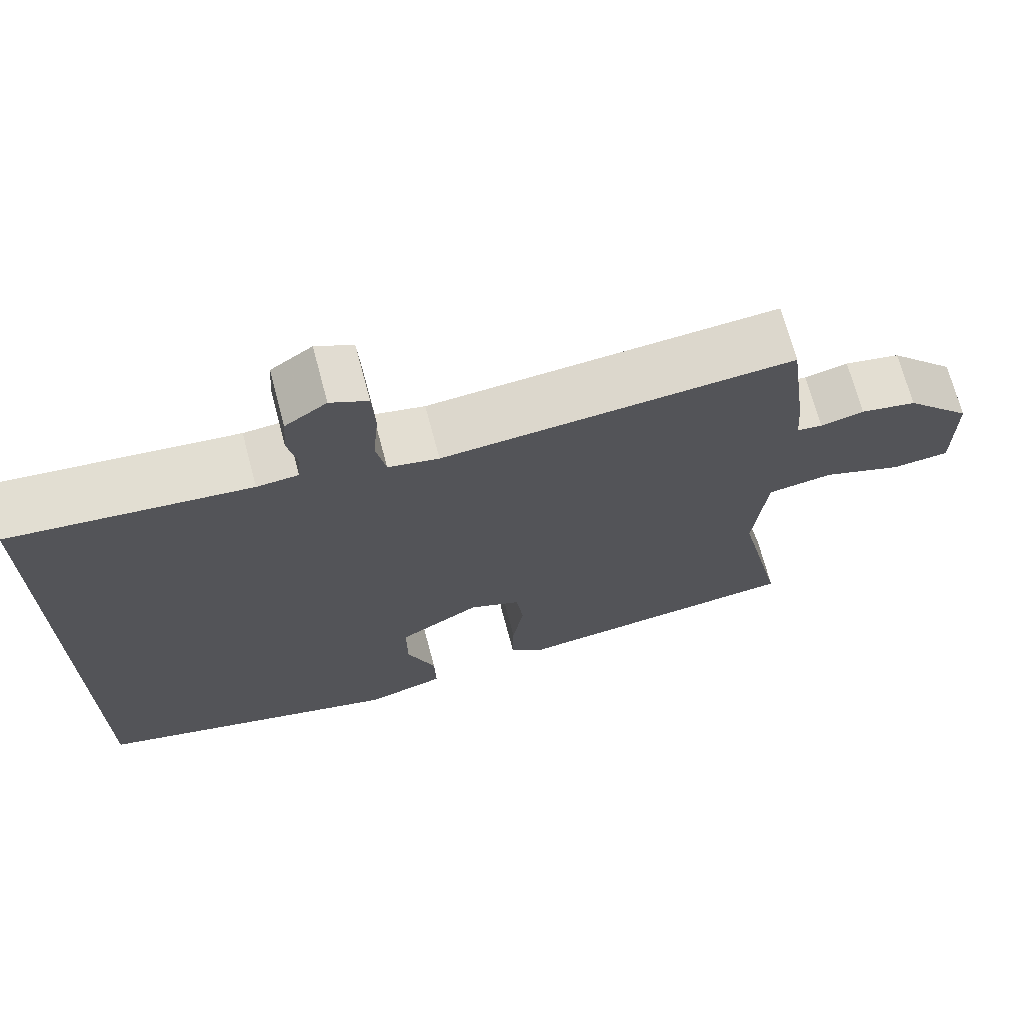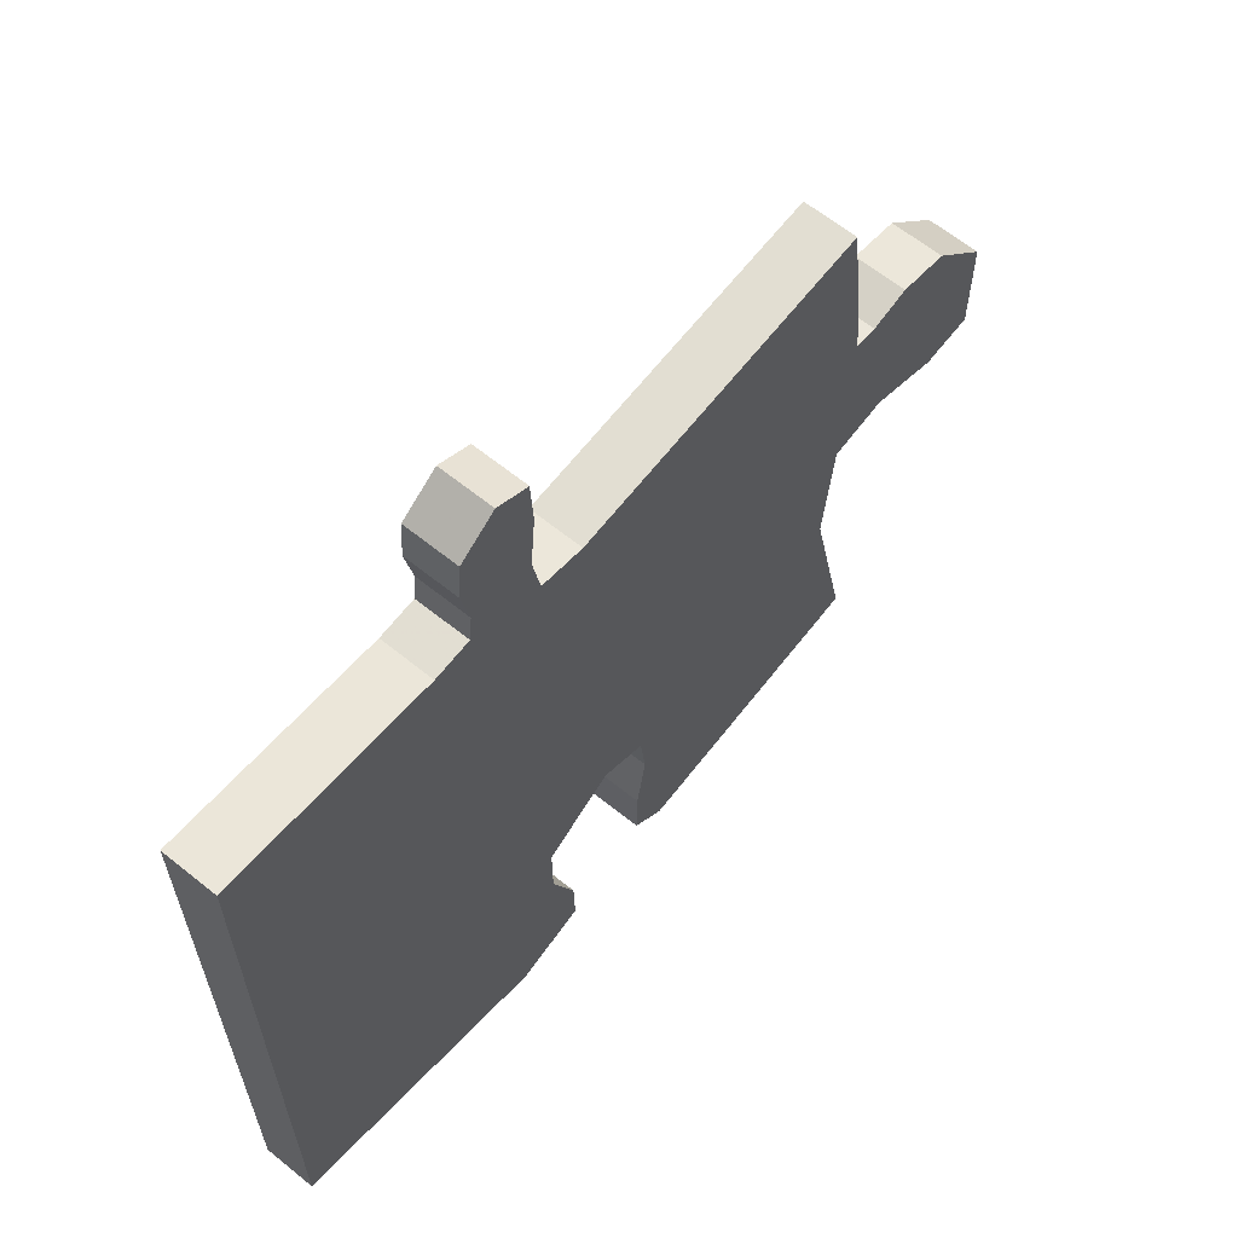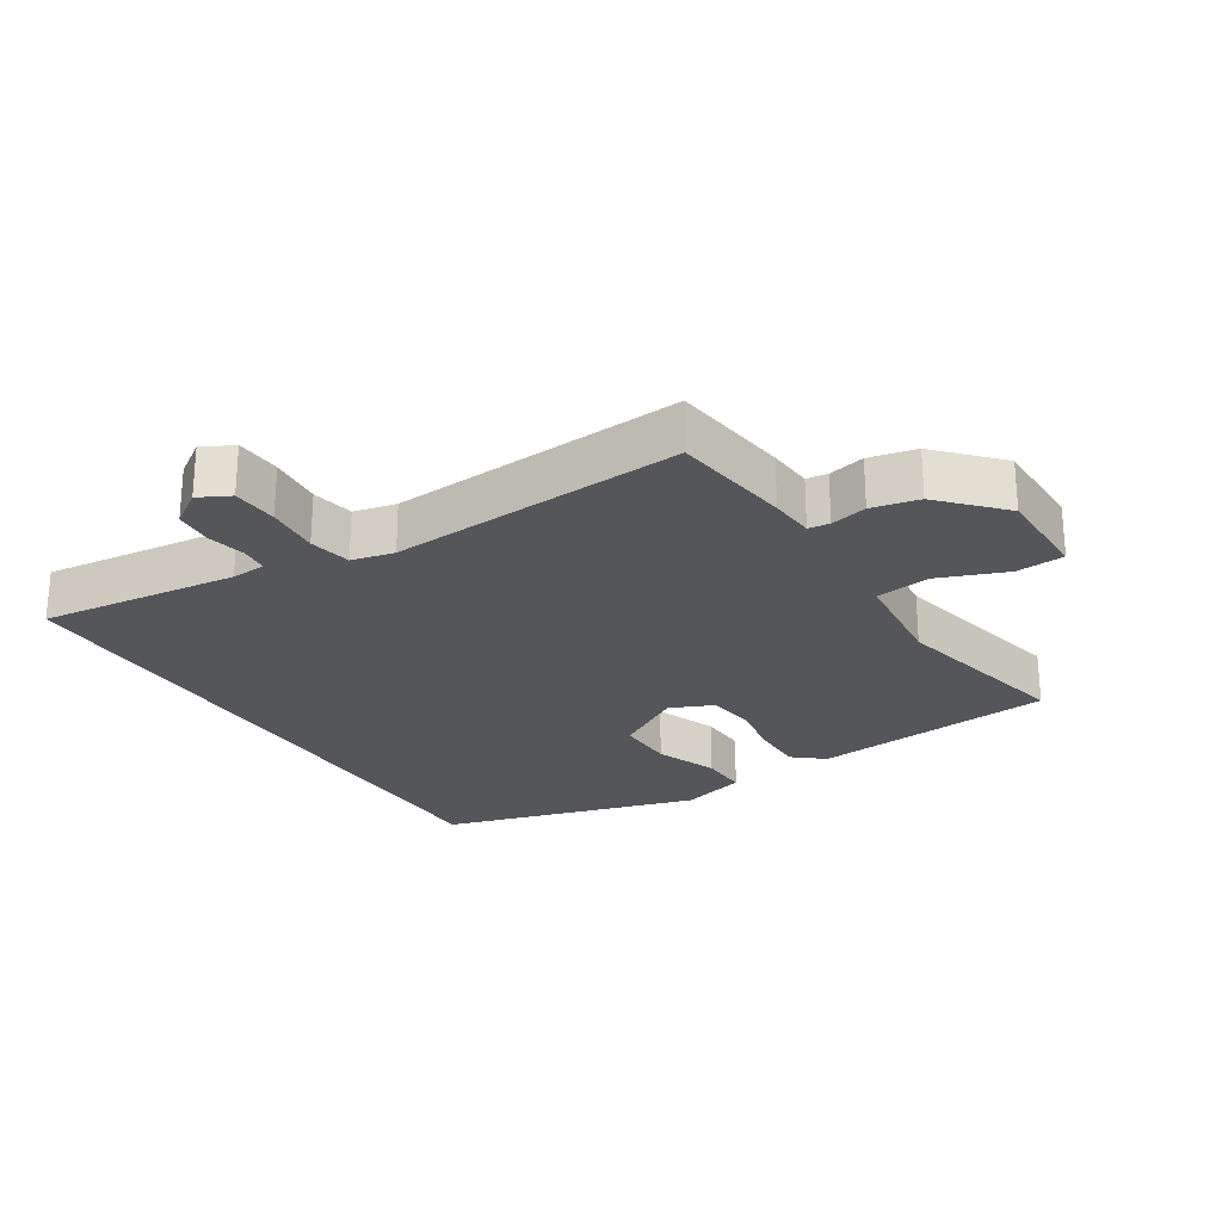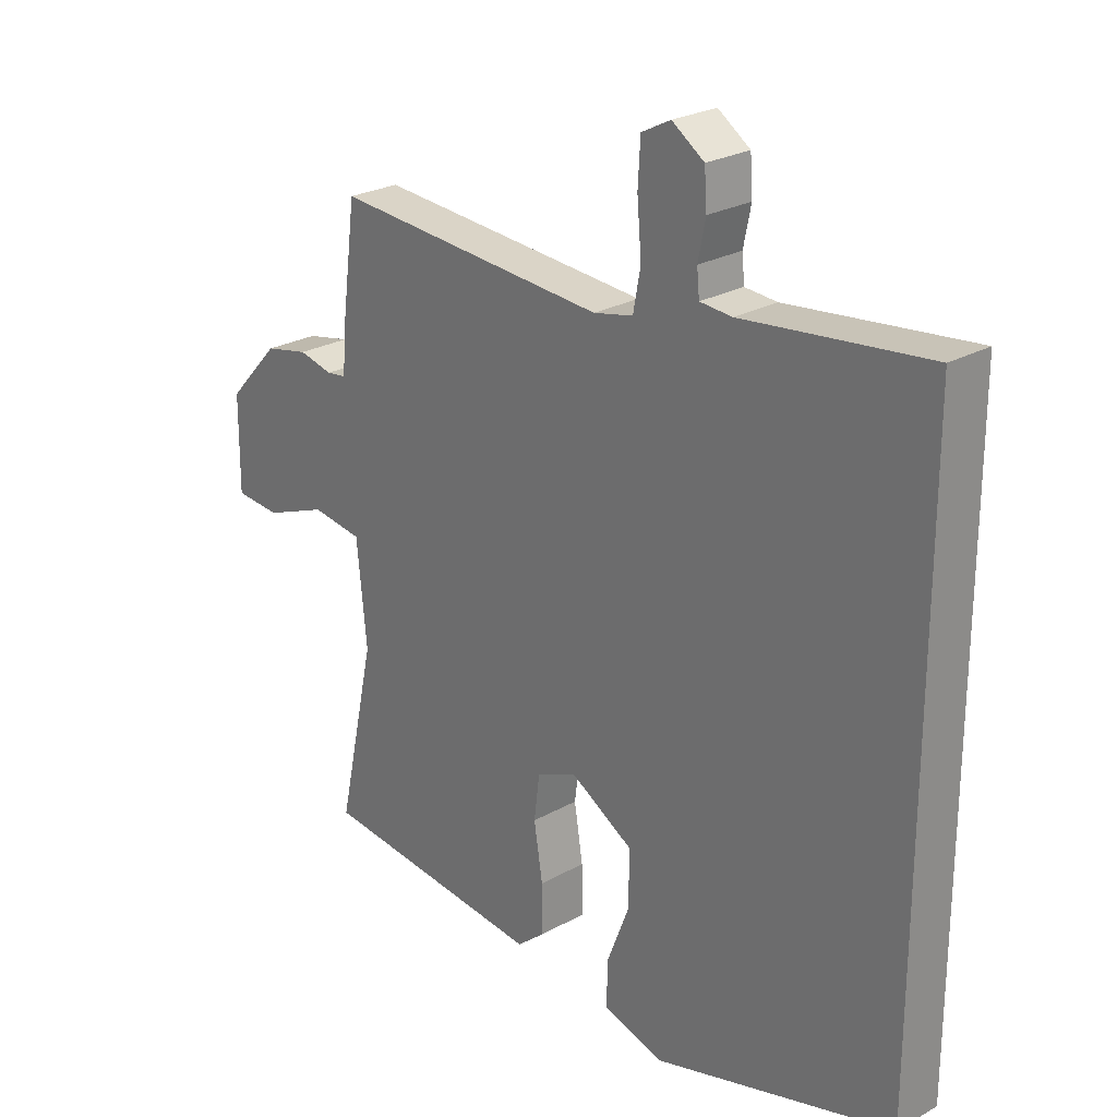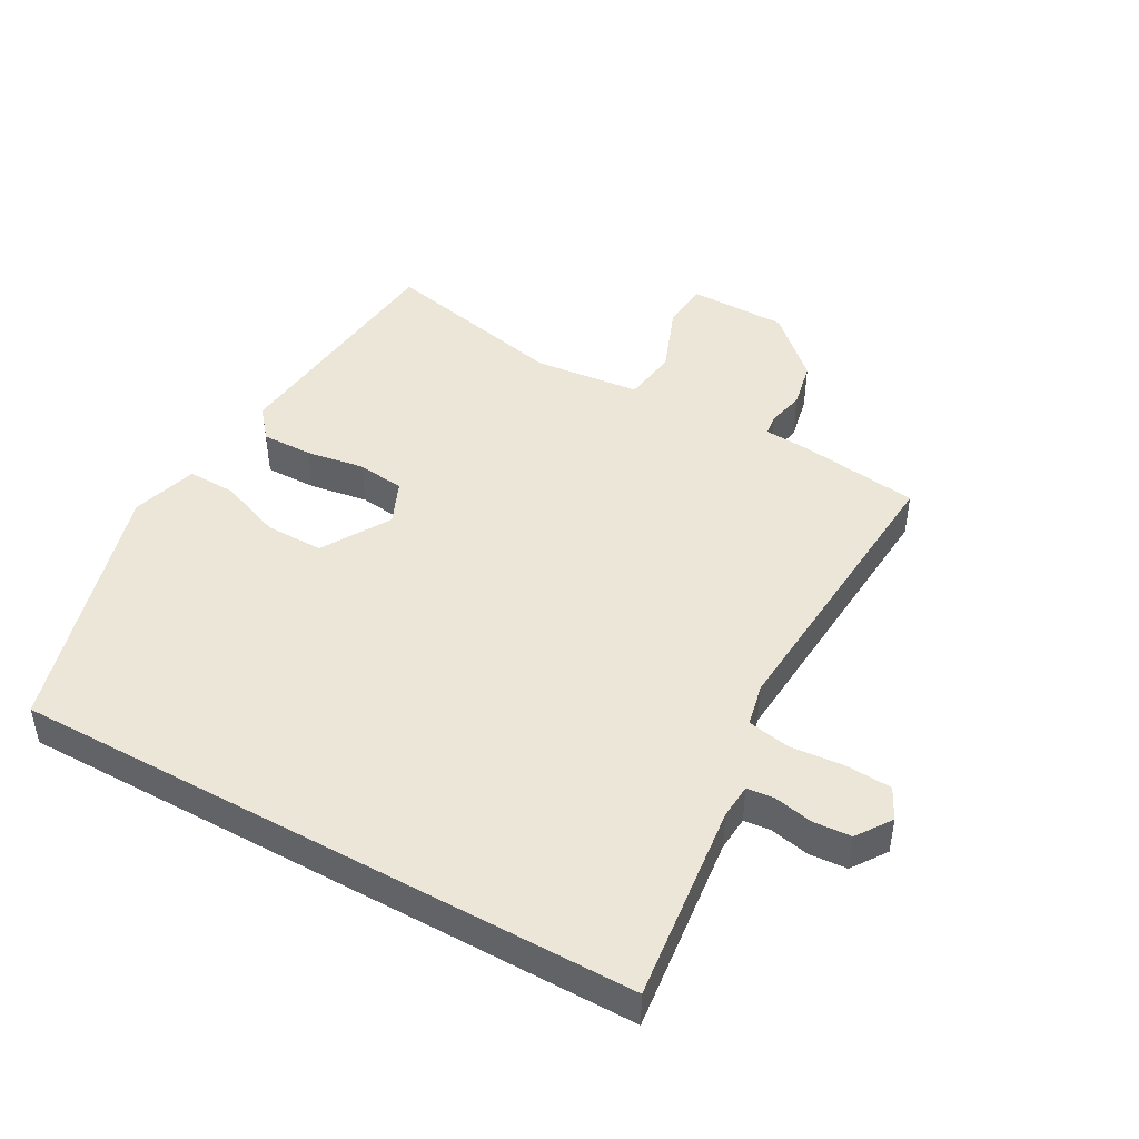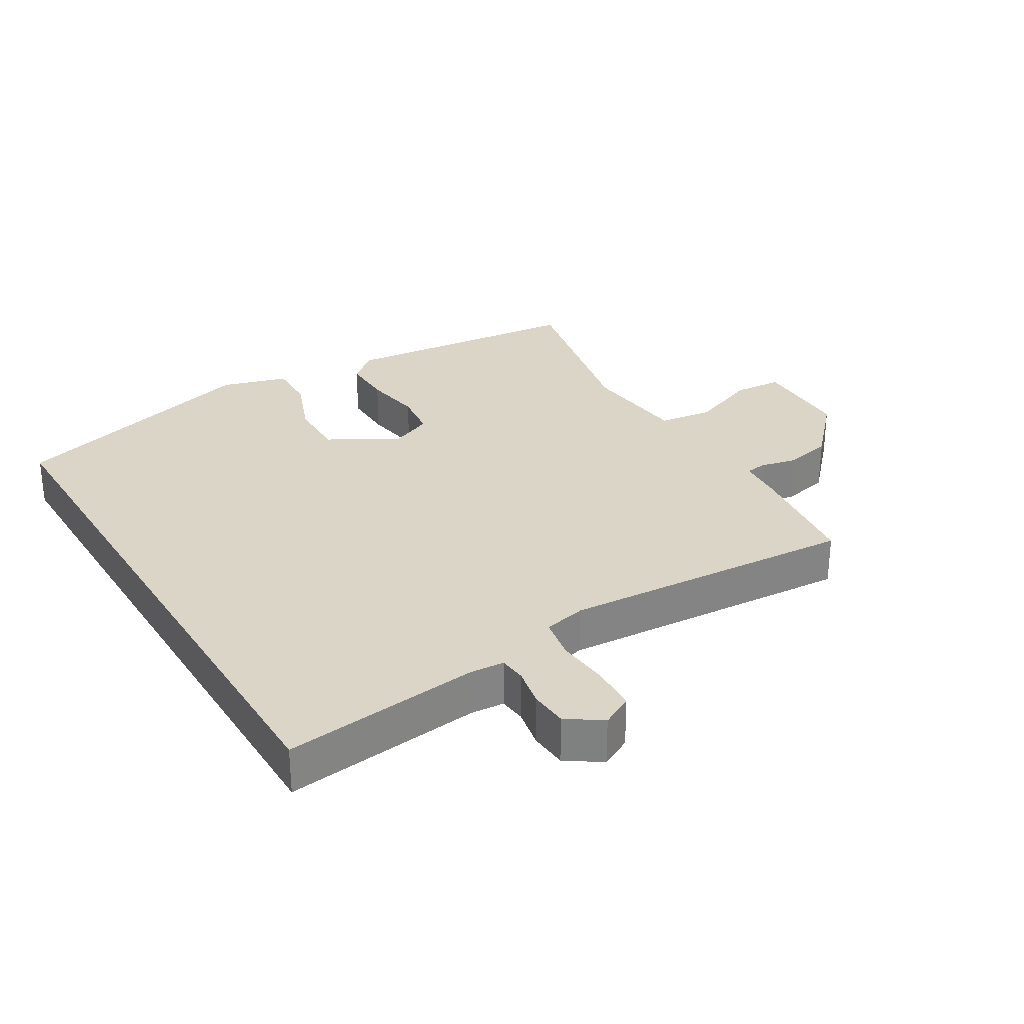
<metadata>
{"format":"obj","ext":"obj","renderer":"f3d","projection":"perspective","resolution":1024,"background":"white","views":[{"elev":70.3,"azim":-14.9,"up":"+Z"},{"elev":63.5,"azim":-50.8,"up":"+Z"},{"elev":-25.1,"azim":32.0,"up":"+Y"},{"elev":25.3,"azim":-132.1,"up":"+Z"},{"elev":46.2,"azim":-61.0,"up":"+Y"},{"elev":29.6,"azim":-31.4,"up":"+Y"}]}
</metadata>
<code>
v -0.5 0.07 0.555
v -0.202 0.07 0.522
v -0.15 0.07 0.526
v -0.146 0.07 0.567
v -0.158 0.07 0.626
v -0.154 0.07 0.683
v -0.102 0.07 0.719
v -0.055 0.07 0.695
v -0.051 0.07 0.626
v -0.058 0.07 0.545
v -0.046 0.07 0.481
v 0.018 0.07 0.467
v 0.462 0.07 0.5
v 0.486 0.07 0.319
v 0.491 0.07 0.251
v 0.523 0.07 0.247
v 0.578 0.07 0.26
v 0.649 0.07 0.245
v 0.733 0.07 0.155
v 0.734 0.07 0.007
v 0.661 0.07 0.001
v 0.559 0.07 0.04
v 0.477 0.07 0.028
v 0.461 0.07 -0.133
v 0.522 0.07 -0.413
v 0.155 0.07 -0.453
v 0.109 0.07 -0.415
v 0.11 0.07 -0.338
v 0.124 0.07 -0.25
v 0.115 0.07 -0.179
v 0.05 0.07 -0.151
v -0.052 0.07 -0.212
v -0.051 0.07 -0.3
v -0.015 0.07 -0.393
v -0.013 0.07 -0.466
v -0.112 0.07 -0.496
v -0.5 0.07 -0.387
v -0.5 0 0.555
v -0.202 0 0.522
v -0.15 0 0.526
v -0.146 0 0.567
v -0.158 0 0.626
v -0.154 0 0.683
v -0.102 0 0.719
v -0.055 0 0.695
v -0.051 0 0.626
v -0.058 0 0.545
v -0.046 0 0.481
v 0.018 0 0.467
v 0.462 0 0.5
v 0.486 0 0.319
v 0.491 0 0.251
v 0.523 0 0.247
v 0.578 0 0.26
v 0.649 0 0.245
v 0.733 0 0.155
v 0.734 0 0.007
v 0.661 0 0.001
v 0.559 0 0.04
v 0.477 0 0.028
v 0.461 0 -0.133
v 0.522 0 -0.413
v 0.155 0 -0.453
v 0.109 0 -0.415
v 0.11 0 -0.338
v 0.124 0 -0.25
v 0.115 0 -0.179
v 0.05 0 -0.151
v -0.052 0 -0.212
v -0.051 0 -0.3
v -0.015 0 -0.393
v -0.013 0 -0.466
v -0.112 0 -0.496
v -0.5 0 -0.387
f 36 37 1 2
f 33 34 35 36
f 32 33 36 2
f 31 32 2 3
f 30 31 3 4
f 26 27 28 29
f 24 25 26 29
f 23 24 29 30
f 19 20 21 22
f 19 22 23
f 16 17 18 19
f 15 16 19 23
f 12 13 14 15
f 11 12 15 23
f 7 8 9 10
f 7 10 11
f 6 7 11
f 5 6 11
f 4 5 11
f 4 11 23 30
f 39 38 74 73
f 73 72 71 70
f 39 73 70 69
f 40 39 69 68
f 41 40 68 67
f 66 65 64 63
f 66 63 62 61
f 67 66 61 60
f 59 58 57 56
f 60 59 56
f 56 55 54 53
f 60 56 53 52
f 52 51 50 49
f 60 52 49 48
f 47 46 45 44
f 48 47 44
f 48 44 43
f 48 43 42
f 48 42 41
f 67 60 48 41
f 1 38 39 2
f 2 39 40 3
f 3 40 41 4
f 4 41 42 5
f 5 42 43 6
f 6 43 44 7
f 7 44 45 8
f 8 45 46 9
f 9 46 47 10
f 10 47 48 11
f 11 48 49 12
f 12 49 50 13
f 13 50 51 14
f 14 51 52 15
f 15 52 53 16
f 16 53 54 17
f 17 54 55 18
f 18 55 56 19
f 19 56 57 20
f 20 57 58 21
f 21 58 59 22
f 22 59 60 23
f 23 60 61 24
f 24 61 62 25
f 25 62 63 26
f 26 63 64 27
f 27 64 65 28
f 28 65 66 29
f 29 66 67 30
f 30 67 68 31
f 31 68 69 32
f 32 69 70 33
f 33 70 71 34
f 34 71 72 35
f 35 72 73 36
f 36 73 74 37
f 37 74 38 1

</code>
